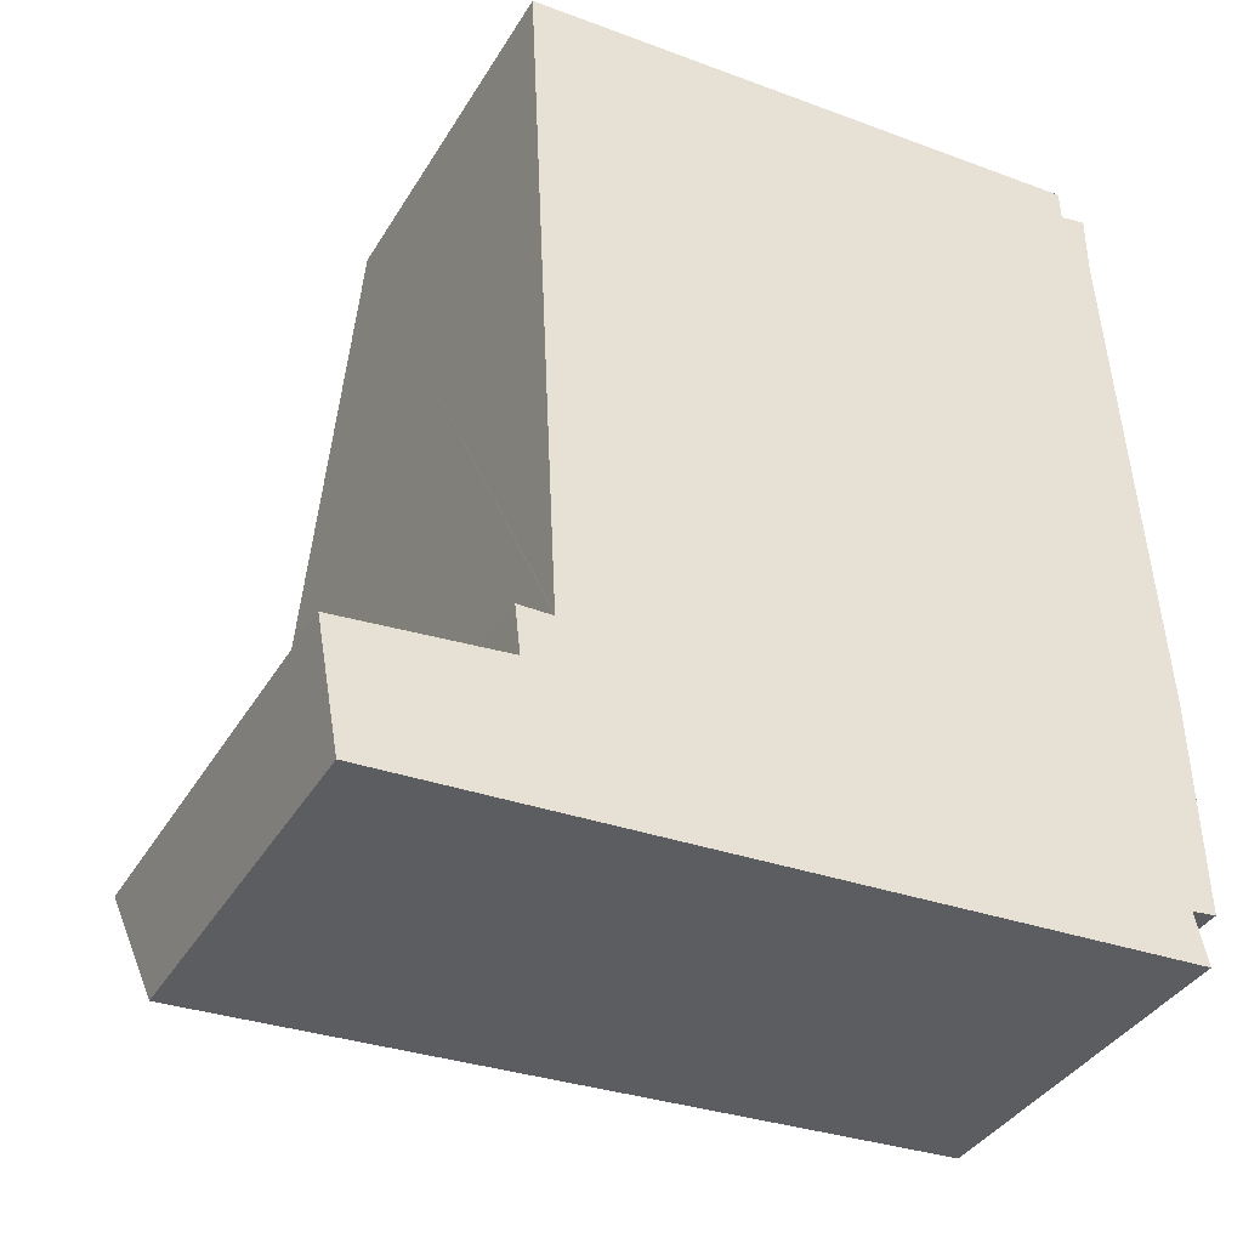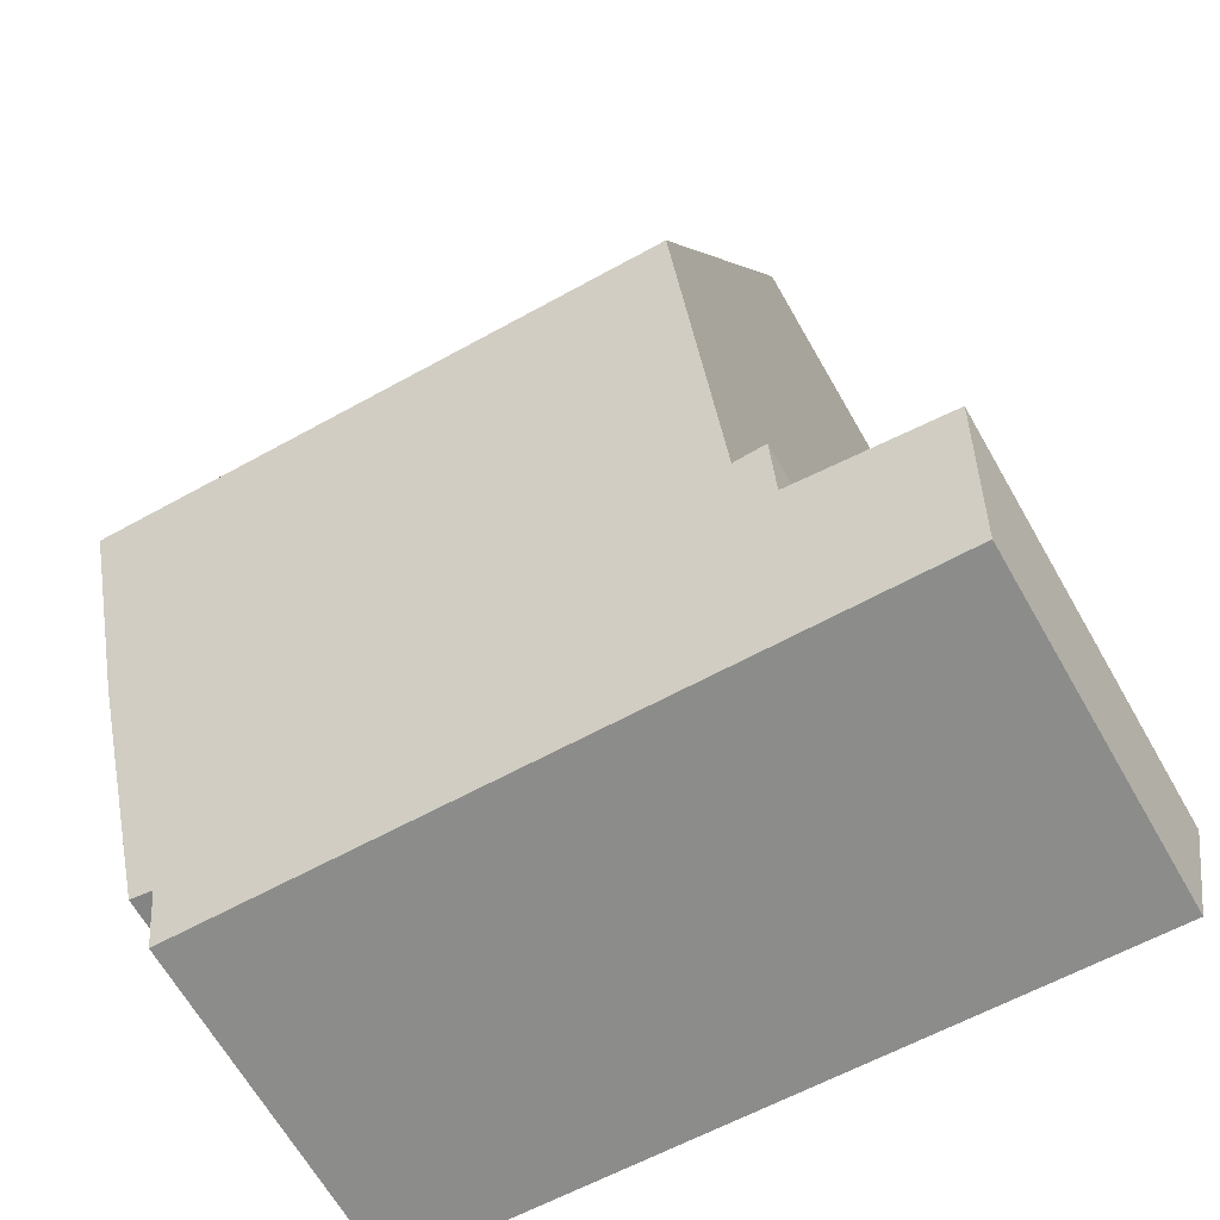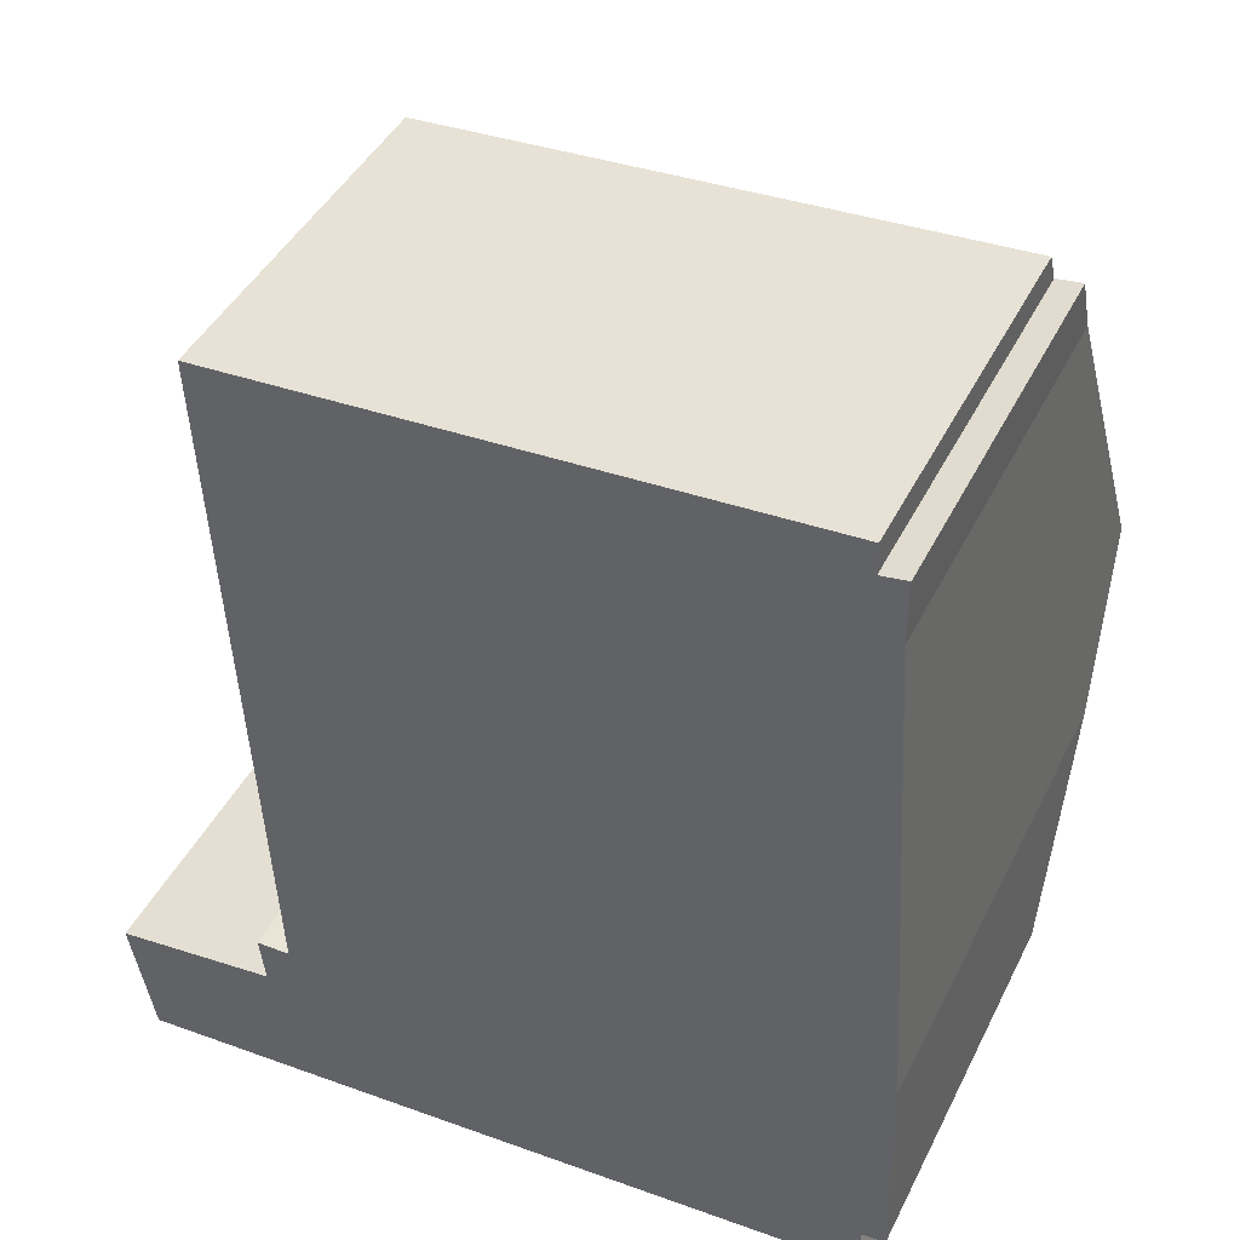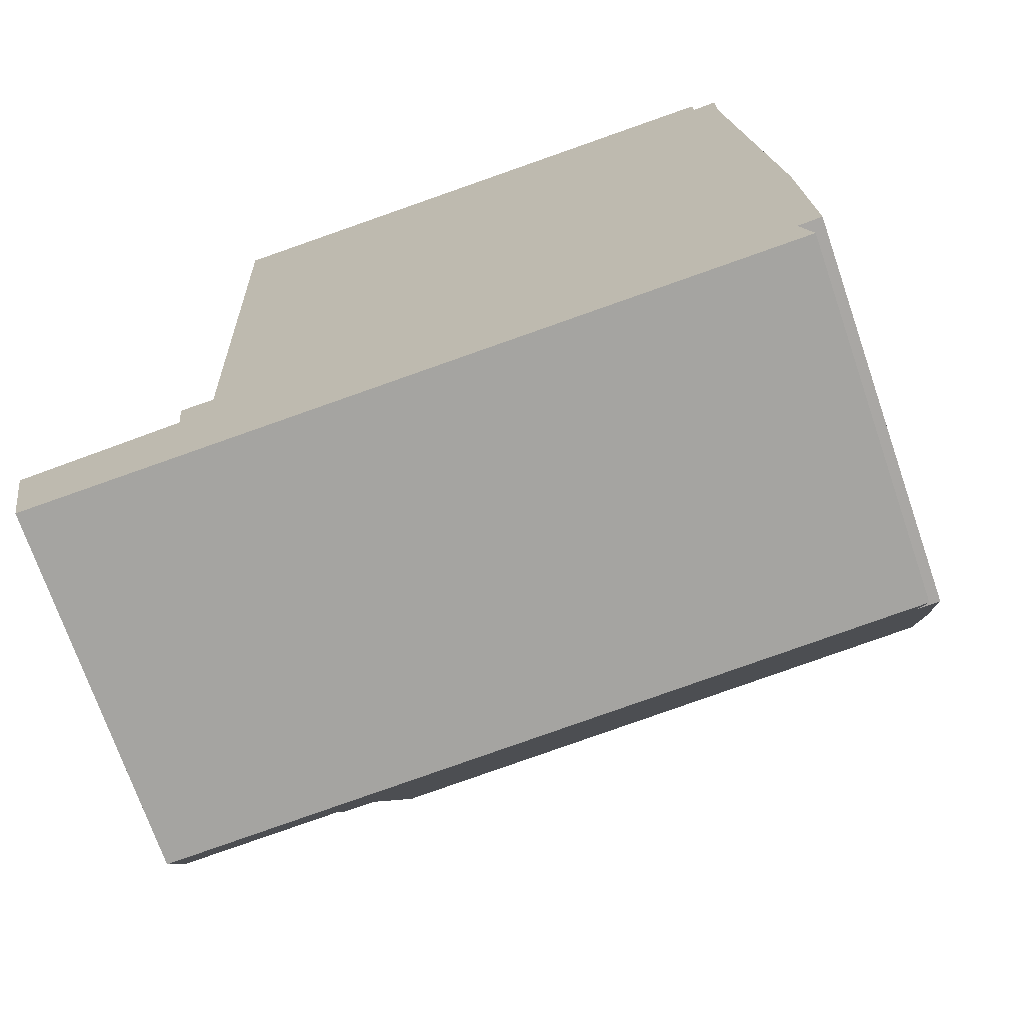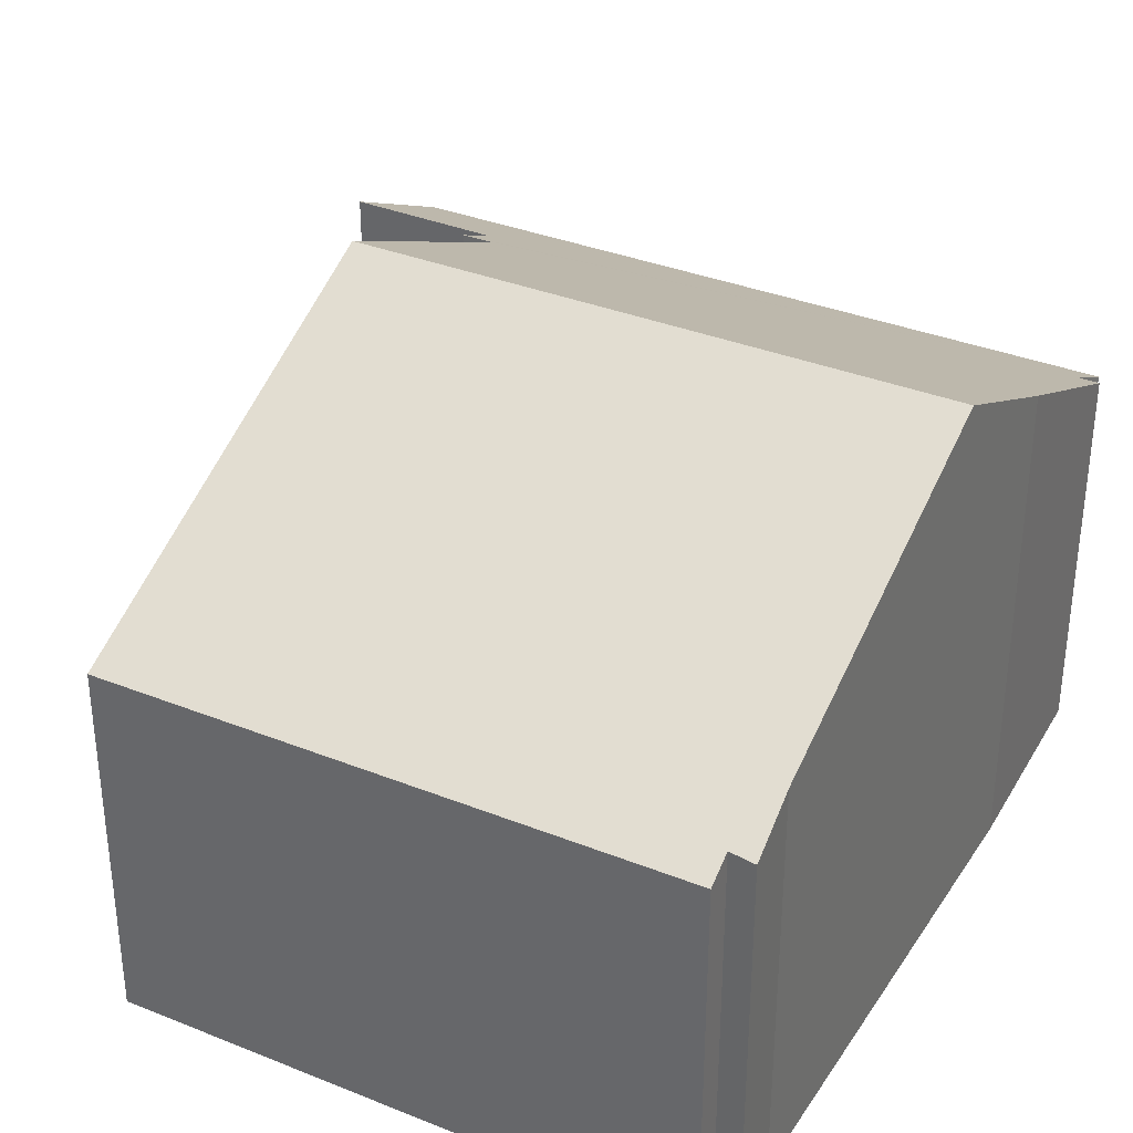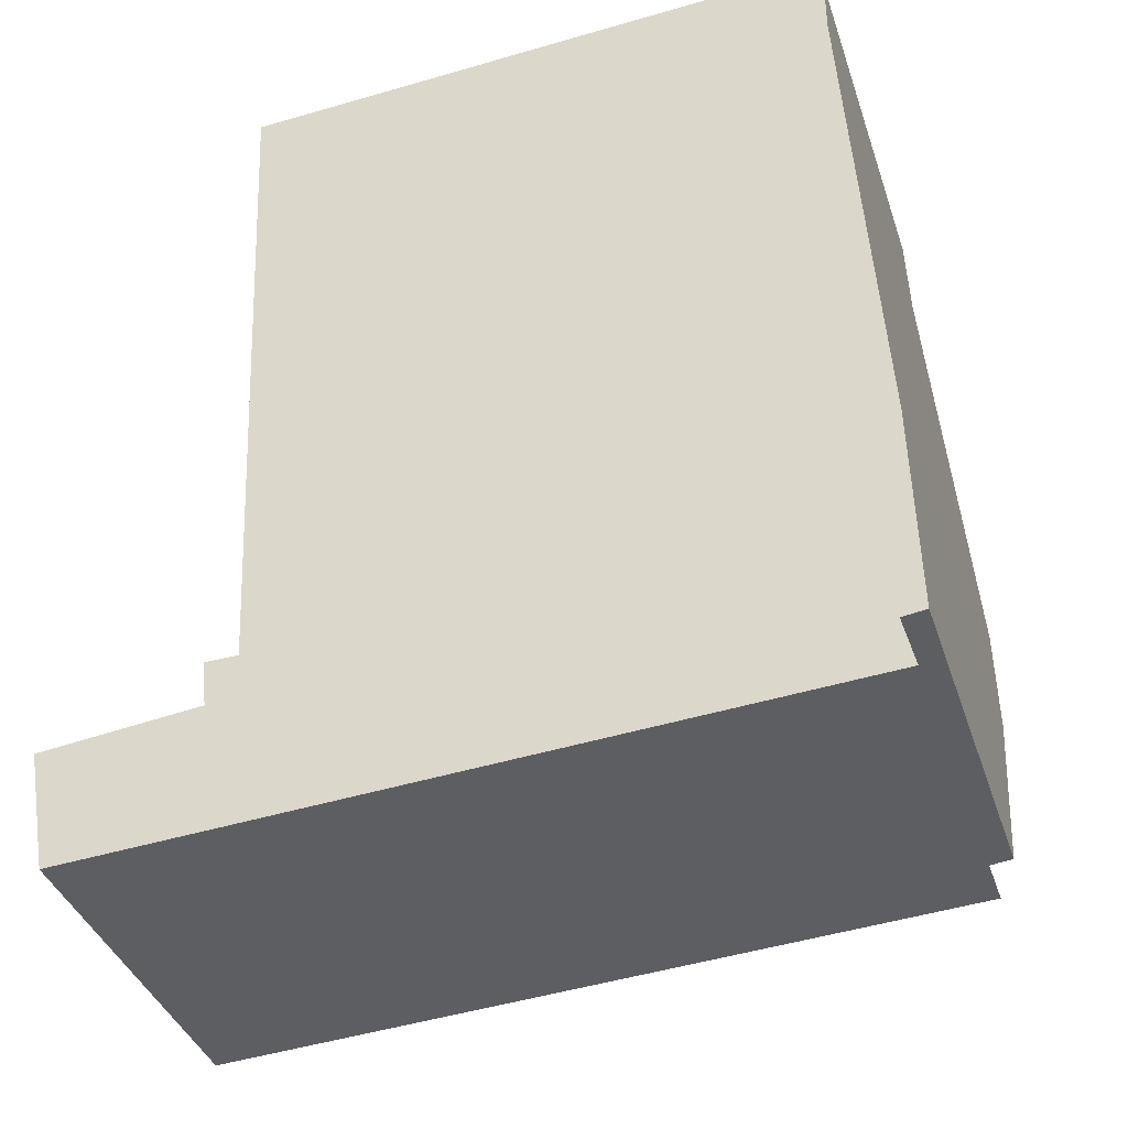
<metadata>
{"format":"obj","ext":"obj","renderer":"f3d","projection":"perspective","resolution":1024,"background":"white","views":[{"elev":-38.1,"azim":-27.8,"up":"+Z"},{"elev":-66.2,"azim":-150.2,"up":"+Z"},{"elev":43.6,"azim":25.2,"up":"+Z"},{"elev":-71.8,"azim":19.0,"up":"+Z"},{"elev":34.2,"azim":25.2,"up":"+Y"},{"elev":-38.5,"azim":17.6,"up":"+Z"}]}
</metadata>
<code>
v  7.163 3.903 6.644
v  6.92 3.64 7.193
v  7.163 3.629 7.232
v  1.465 3.489 7.177
v  6.914 3.506 7.481
v  7.358 5.413 3.409
v  1.666 5.413 3.051
v  0 4.043 2.476e-16
v  1.767 3.497 -1.062
v  0.209 3.499 -1.156
v  1.518 4.076 0.168
v  7.372 3.491 -0.723
v  1.468 4.285 0.614
v  1.685 4.281 0.618
v  1.784 4.279 0.62
v  1.783 4.292 0.648
v  7.27 3.713 -0.252
v  7.498 3.721 -0.221
v  7.455 4.664 1.805
v  1.518 -1.029e-17 0.168
v  0 0 0
v  1.468 -3.76e-17 0.614
v  1.784 -3.796e-17 0.62
v  1.685 -3.784e-17 0.618
v  6.914 -4.581e-16 7.481
v  1.465 -4.395e-16 7.177
v  6.92 -4.404e-16 7.193
v  7.163 -4.428e-16 7.232
v  1.783 -3.968e-17 0.648
v  1.666 -1.868e-16 3.051
v  0.209 7.078e-17 -1.156
v  7.163 -4.068e-16 6.644
v  7.455 -1.105e-16 1.805
v  7.358 -2.087e-16 3.409
v  7.498 1.353e-17 -0.221
v  7.27 1.543e-17 -0.252
v  7.372 4.427e-17 -0.723
v  1.767 6.503e-17 -1.062
g defaultobject
f 1 2 3
f 2 4 5
f 4 2 1
f 4 1 6
f 4 6 7
f 8 9 10
f 9 8 11
f 9 11 12
f 12 11 13
f 12 13 14
f 12 14 15
f 12 15 16
f 12 16 7
f 12 7 17
f 17 7 6
f 17 6 18
f 18 6 19
f 8 20 11
f 20 8 21
f 22 14 13
f 14 22 15
f 15 22 23
f 23 22 24
f 4 25 5
f 25 4 26
f 27 3 2
f 3 27 28
f 11 22 13
f 22 11 20
f 23 16 15
f 16 23 7
f 7 23 4
f 4 23 29
f 4 29 30
f 4 30 26
f 10 21 8
f 21 10 31
f 5 27 2
f 27 5 25
f 3 32 1
f 32 3 28
f 32 6 1
f 6 32 19
f 19 32 33
f 33 32 34
f 33 18 19
f 18 33 35
f 36 12 17
f 12 36 37
f 35 17 18
f 17 35 36
f 37 9 12
f 9 37 38
f 9 38 10
f 10 38 31
f 26 27 25
f 27 26 32
f 32 26 34
f 34 26 33
f 33 26 30
f 33 30 35
f 35 30 36
f 36 30 37
f 37 30 29
f 37 29 23
f 37 23 38
f 38 23 24
f 38 24 22
f 38 22 20
f 38 20 21
f 38 21 31
f 32 28 27

</code>
